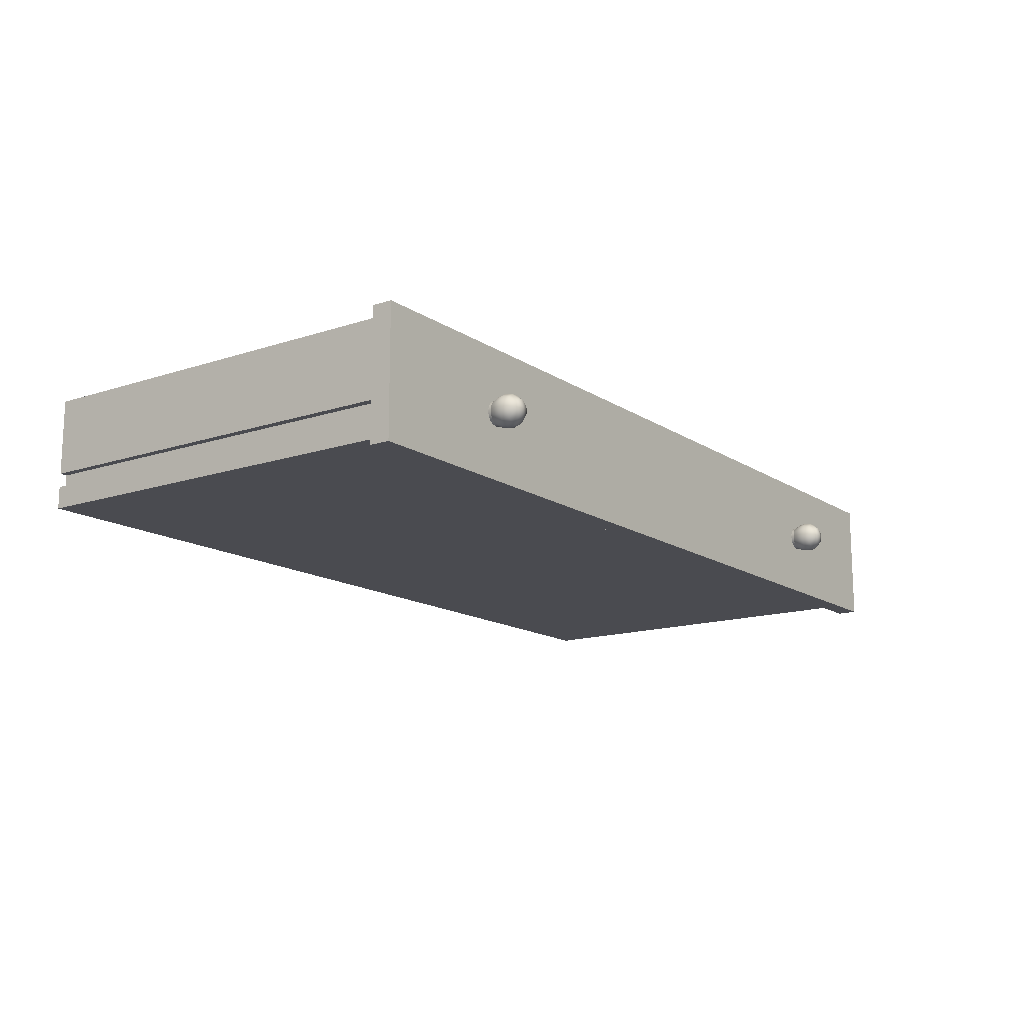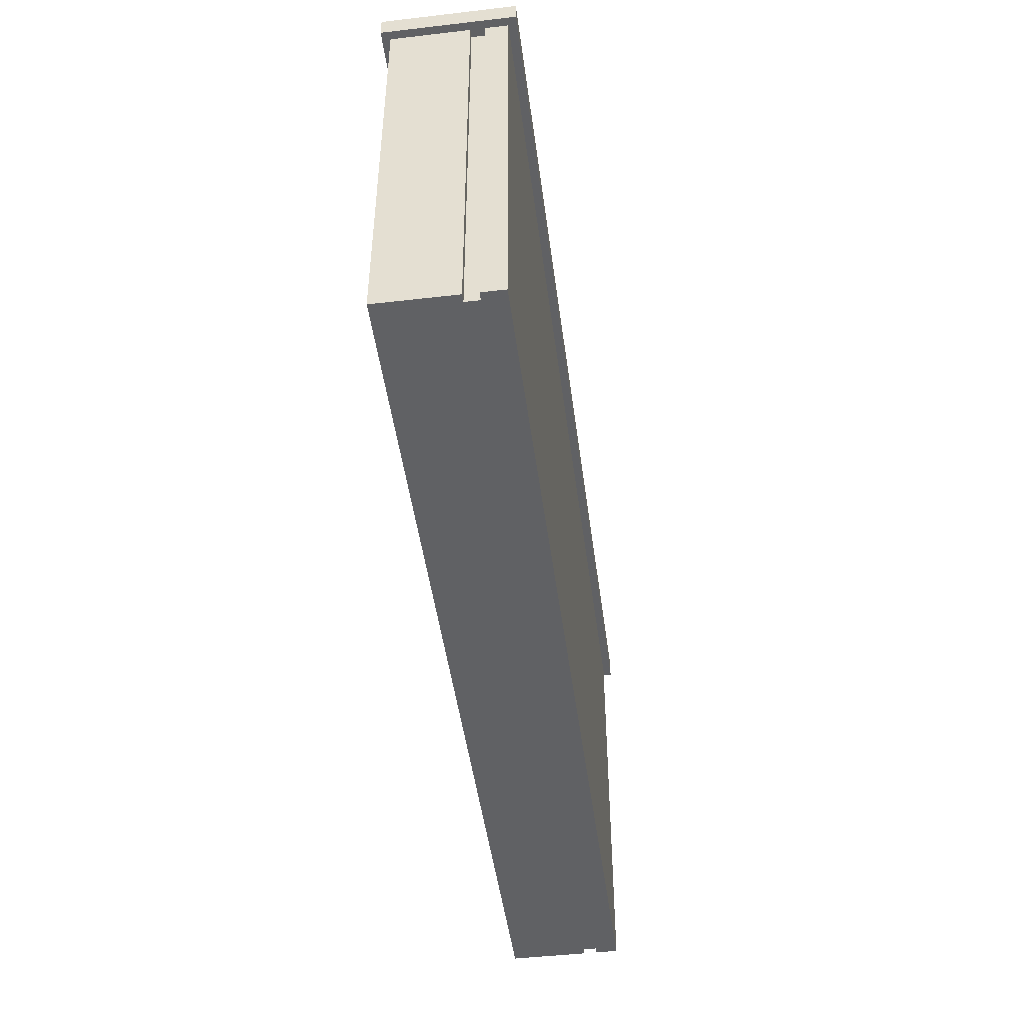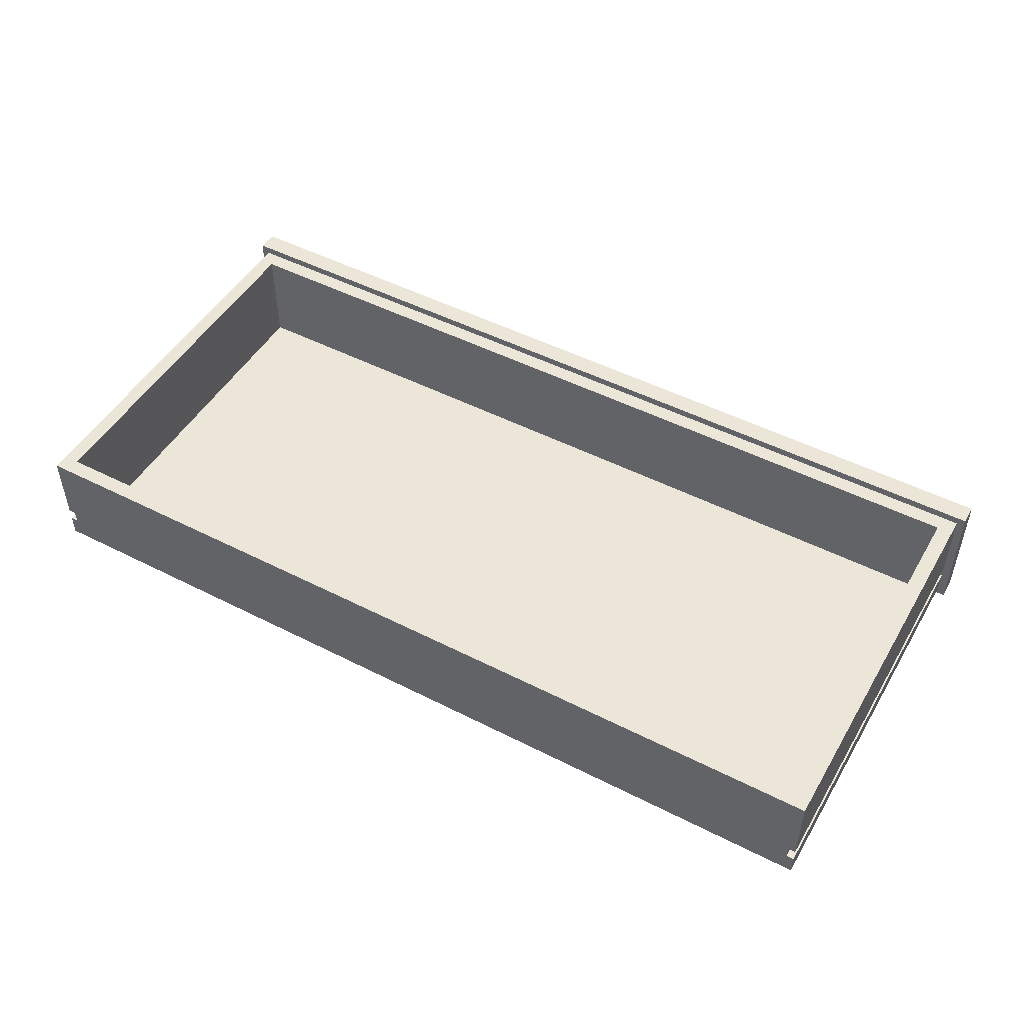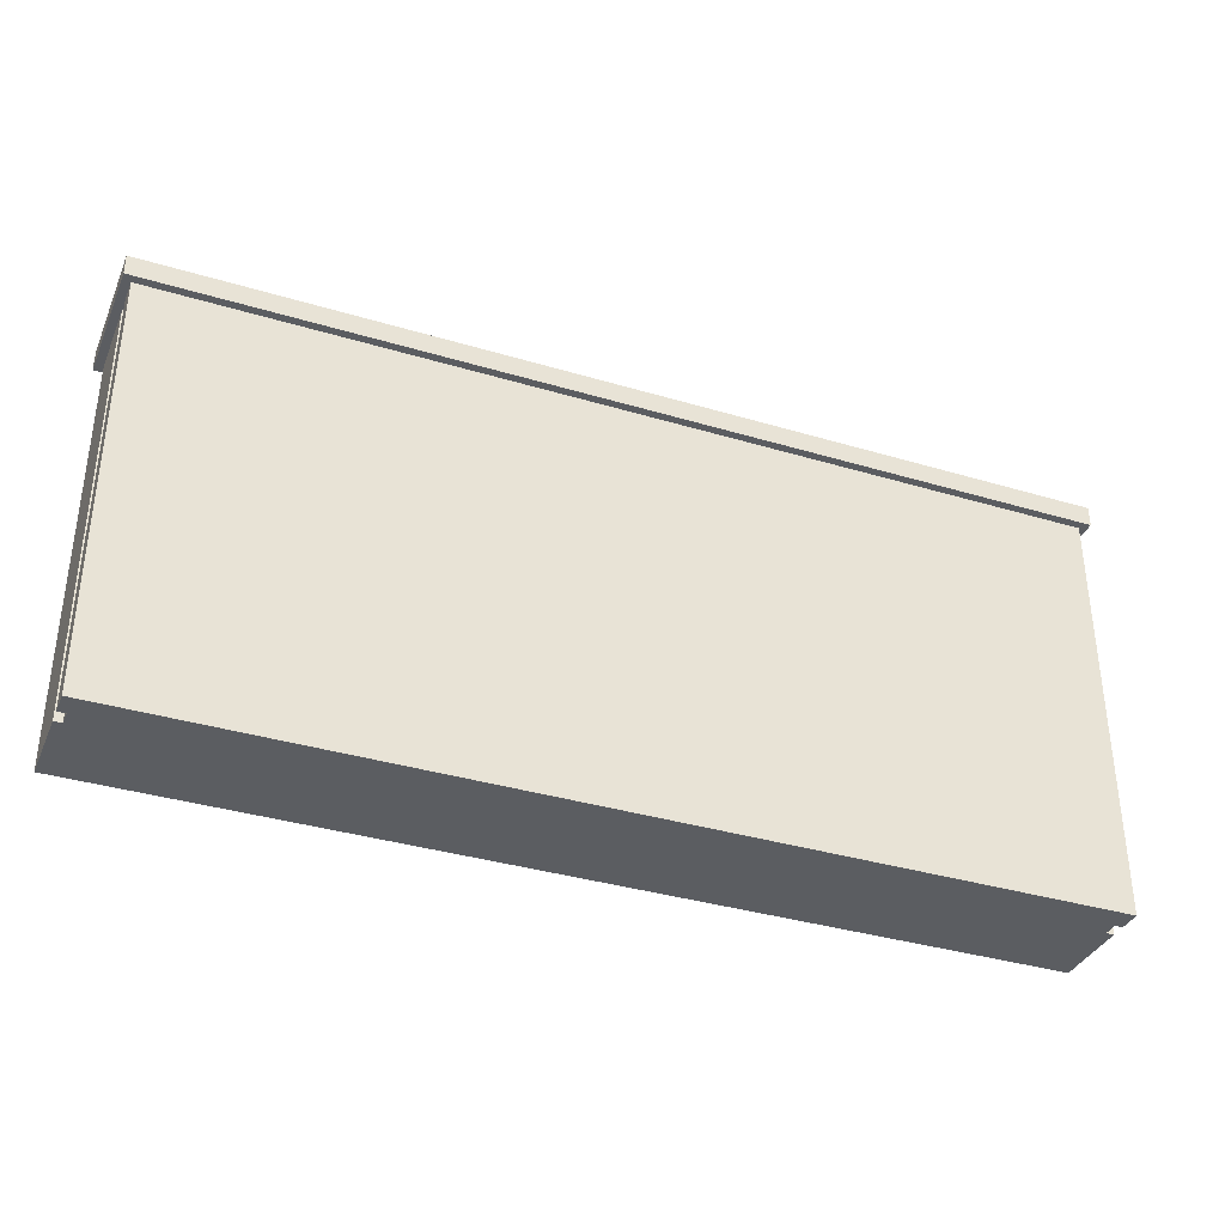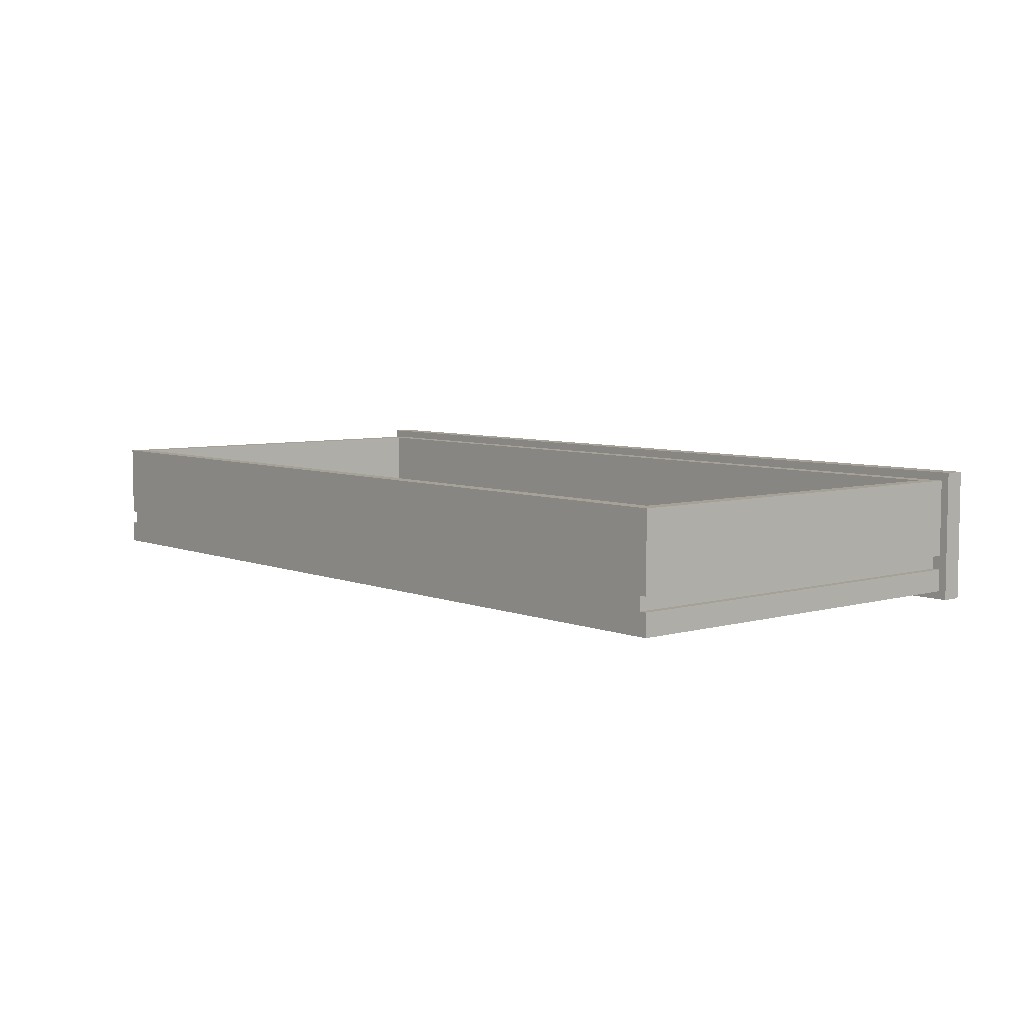
<metadata>
{"format":"obj","ext":"obj","renderer":"f3d","projection":"perspective","resolution":1024,"background":"white","views":[{"elev":-14.5,"azim":-54.2,"up":"+Y"},{"elev":-47.0,"azim":-82.5,"up":"+Z"},{"elev":49.1,"azim":-150.5,"up":"+Y"},{"elev":-36.0,"azim":-21.5,"up":"+Z"},{"elev":6.1,"azim":-130.3,"up":"+Y"}]}
</metadata>
<code>
g default
v -39.25 0.7079 -20.22
v -39.25 0.7079 15.72
v -39.25 10.44 -20.22
v -39.25 10.44 15.72
v -37.87 1.174 -18.84
v -37.87 1.174 14.34
v -37.87 10.44 14.34
v -37.87 10.44 -18.84
v -39.25 2.632 -20.22
v -39.25 2.632 15.72
v -39.25 3.839 -20.22
v -39.25 3.839 15.72
v -38.59 3.839 -20.22
v -38.59 2.632 -20.22
v -38.59 2.632 15.72
v -38.59 3.839 15.72
v 39.25 0.7079 -20.22
v 39.25 0.7079 15.72
v 39.25 10.44 -20.22
v 39.25 10.44 15.72
v 37.87 1.174 -18.84
v 37.87 1.174 14.34
v 37.87 10.44 14.34
v 37.87 10.44 -18.84
v 39.25 2.632 -20.22
v 39.25 2.632 15.72
v 39.25 3.839 -20.22
v 39.25 3.839 15.72
v 38.59 3.839 -20.22
v 38.59 2.632 -20.22
v 38.59 2.632 15.72
v 38.59 3.839 15.72
v -39.25 0.7079 15.72
v -39.25 10.44 15.72
v -39.95 0 15.72
v -39.95 0 17.49
v -39.95 11.14 15.72
v -39.95 11.14 17.49
v -39.25 2.632 15.72
v -39.25 3.839 15.72
v -38.59 2.632 15.72
v -38.59 3.839 15.72
v 39.25 0.7079 15.72
v 39.25 10.44 15.72
v 39.95 0 15.72
v 39.95 0 17.49
v 39.95 11.14 15.72
v 39.95 11.14 17.49
v 39.25 2.632 15.72
v 39.25 3.839 15.72
v 38.59 2.632 15.72
v 38.59 3.839 15.72
v 27.03 6.118 20.01
v 26.48 6.344 20.01
v 25.94 6.118 20.01
v 25.71 5.571 20.01
v 25.94 5.024 20.01
v 26.48 4.797 20.01
v 27.03 5.024 20.01
v 27.26 5.571 20.01
v 26.48 5.571 20.22
v 26.18 4.842 20.01
v 26.18 6.299 20.01
v 26.78 6.299 20.01
v 27.21 5.873 20.01
v 27.21 5.269 20.01
v 26.78 4.842 20.01
v 25.75 5.269 20.01
v 25.75 5.873 20.01
v 27.26 6.345 17.77
v 26.48 6.665 17.77
v 25.71 6.345 17.77
v 25.39 5.571 17.77
v 25.71 4.797 17.77
v 26.48 4.477 17.77
v 27.26 4.797 17.77
v 27.58 5.571 17.77
v 25.48 6.578 18.84
v 26.48 6.995 18.84
v 27.49 6.578 18.84
v 27.91 5.571 18.84
v 27.49 4.563 18.84
v 26.48 4.146 18.84
v 25.48 4.563 18.84
v 25.06 5.571 18.84
v 25.59 6.467 19.46
v 26.48 6.838 19.46
v 27.38 6.467 19.46
v 27.75 5.571 19.46
v 27.38 4.675 19.46
v 26.48 4.304 19.46
v 25.59 4.675 19.46
v 25.22 5.571 19.46
v 25.55 6.504 18.25
v 26.48 6.89 18.25
v 27.42 6.504 18.25
v 27.8 5.571 18.25
v 27.42 4.638 18.25
v 26.48 4.251 18.25
v 25.55 4.638 18.25
v 25.16 5.571 18.25
v 26.9 6.579 17.77
v 26.06 6.579 17.77
v 25.47 5.988 17.77
v 25.47 5.153 17.77
v 26.06 4.563 17.77
v 26.9 4.563 17.77
v 27.49 5.153 17.77
v 27.49 5.988 17.77
v 26.99 6.786 18.25
v 25.98 6.786 18.25
v 25.27 6.074 18.25
v 25.27 5.068 18.25
v 25.98 4.356 18.25
v 26.99 4.356 18.25
v 27.7 5.068 18.25
v 27.7 6.074 18.25
v 25.94 6.883 18.84
v 26 6.738 19.46
v 27.03 6.883 18.84
v 26.97 6.738 19.46
v 27.79 6.114 18.84
v 27.65 6.054 19.46
v 27.79 5.027 18.84
v 27.65 5.087 19.46
v 27.03 4.259 18.84
v 26.97 4.404 19.46
v 25.94 4.259 18.84
v 26 4.404 19.46
v 25.17 5.027 18.84
v 25.32 5.087 19.46
v 25.17 6.114 18.84
v 25.32 6.054 19.46
v 27.23 6.32 17.49
v 26.48 6.63 17.49
v 25.73 6.32 17.49
v 25.42 5.571 17.49
v 25.73 4.822 17.49
v 26.48 4.512 17.49
v 27.23 4.822 17.49
v 27.54 5.571 17.49
v 26.89 6.546 17.49
v 26.08 6.546 17.49
v 25.51 5.975 17.49
v 25.51 5.167 17.49
v 26.08 4.595 17.49
v 26.89 4.595 17.49
v 27.46 5.167 17.49
v 27.46 5.975 17.49
v -25.94 6.118 20.01
v -26.48 6.344 20.01
v -27.03 6.118 20.01
v -27.26 5.571 20.01
v -27.03 5.024 20.01
v -26.48 4.797 20.01
v -25.94 5.024 20.01
v -25.71 5.571 20.01
v -26.48 5.571 20.22
v -26.78 4.842 20.01
v -26.78 6.299 20.01
v -26.18 6.299 20.01
v -25.75 5.873 20.01
v -25.75 5.269 20.01
v -26.18 4.842 20.01
v -27.21 5.269 20.01
v -27.21 5.873 20.01
v -25.71 6.345 17.77
v -26.48 6.665 17.77
v -27.26 6.345 17.77
v -27.58 5.571 17.77
v -27.26 4.797 17.77
v -26.48 4.477 17.77
v -25.71 4.797 17.77
v -25.39 5.571 17.77
v -27.49 6.578 18.84
v -26.48 6.995 18.84
v -25.48 6.578 18.84
v -25.06 5.571 18.84
v -25.48 4.563 18.84
v -26.48 4.146 18.84
v -27.49 4.563 18.84
v -27.91 5.571 18.84
v -27.38 6.467 19.46
v -26.48 6.838 19.46
v -25.59 6.467 19.46
v -25.22 5.571 19.46
v -25.59 4.675 19.46
v -26.48 4.304 19.46
v -27.38 4.675 19.46
v -27.75 5.571 19.46
v -27.42 6.504 18.25
v -26.48 6.89 18.25
v -25.55 6.504 18.25
v -25.16 5.571 18.25
v -25.55 4.638 18.25
v -26.48 4.251 18.25
v -27.42 4.638 18.25
v -27.8 5.571 18.25
v -26.07 6.579 17.77
v -26.9 6.579 17.77
v -27.49 5.988 17.77
v -27.49 5.153 17.77
v -26.9 4.563 17.77
v -26.07 4.563 17.77
v -25.47 5.153 17.77
v -25.47 5.988 17.77
v -25.98 6.786 18.25
v -26.99 6.786 18.25
v -27.7 6.074 18.25
v -27.7 5.068 18.25
v -26.99 4.356 18.25
v -25.98 4.356 18.25
v -25.27 5.068 18.25
v -25.27 6.074 18.25
v -27.03 6.883 18.84
v -26.97 6.738 19.46
v -25.94 6.883 18.84
v -26 6.738 19.46
v -25.17 6.114 18.84
v -25.32 6.054 19.46
v -25.17 5.027 18.84
v -25.32 5.087 19.46
v -25.94 4.259 18.84
v -26 4.404 19.46
v -27.03 4.259 18.84
v -26.97 4.404 19.46
v -27.79 5.027 18.84
v -27.65 5.087 19.46
v -27.79 6.114 18.84
v -27.65 6.054 19.46
v -25.73 6.32 17.49
v -26.48 6.63 17.49
v -27.23 6.32 17.49
v -27.54 5.571 17.49
v -27.23 4.822 17.49
v -26.48 4.512 17.49
v -25.73 4.822 17.49
v -25.42 5.571 17.49
v -26.08 6.546 17.49
v -26.89 6.546 17.49
v -27.46 5.975 17.49
v -27.46 5.167 17.49
v -26.89 4.595 17.49
v -26.08 4.595 17.49
v -25.51 5.167 17.49
v -25.51 5.975 17.49
g SM_VanityDresser_01e
f 11 12 3
f 3 12 4
f 4 7 3
f 3 7 8
f 6 5 7
f 7 5 8
f 1 2 9
f 9 2 10
f 14 15 13
f 13 15 16
f 9 10 14
f 14 10 15
f 12 11 16
f 16 11 13
f 1 9 14
f 3 13 11
f 27 19 28
f 28 19 20
f 20 19 23
f 23 19 24
f 22 23 21
f 21 23 24
f 1 17 2
f 2 17 18
f 3 19 13
f 13 19 29
f 8 24 3
f 3 24 19
f 5 21 8
f 8 21 24
f 6 22 5
f 5 22 21
f 7 23 6
f 6 23 22
f 4 20 7
f 7 20 23
f 17 25 18
f 18 25 26
f 14 30 1
f 1 30 17
f 30 29 31
f 31 29 32
f 13 29 14
f 14 29 30
f 25 30 26
f 26 30 31
f 28 32 27
f 27 32 29
f 17 30 25
f 19 27 29
f 34 40 37
f 35 39 33
f 37 40 35
f 40 39 35
f 35 36 37
f 37 36 38
f 39 40 41
f 41 40 42
f 44 47 50
f 38 48 37
f 37 48 47
f 35 45 36
f 36 45 46
f 33 43 35
f 35 43 45
f 37 47 34
f 34 47 44
f 45 43 49
f 47 45 50
f 45 49 50
f 45 47 46
f 46 47 48
f 36 46 38
f 38 46 48
f 49 51 50
f 50 51 52
f 58 61 62
f 57 62 61
f 53 64 61
f 54 61 64
f 54 63 61
f 55 61 63
f 55 69 61
f 56 61 69
f 56 68 61
f 57 61 68
f 59 61 67
f 58 67 61
f 60 61 66
f 59 66 61
f 53 61 65
f 60 65 61
f 102 110 70
f 70 110 96
f 102 71 110
f 110 71 95
f 95 71 111
f 111 71 103
f 103 72 111
f 111 72 94
f 94 72 112
f 112 72 104
f 104 73 112
f 112 73 101
f 101 73 113
f 113 73 105
f 105 74 113
f 113 74 100
f 100 74 114
f 114 74 106
f 106 75 114
f 114 75 99
f 99 75 115
f 115 75 107
f 107 76 115
f 115 76 98
f 98 76 116
f 116 76 108
f 108 77 116
f 116 77 97
f 97 77 117
f 117 77 109
f 109 70 117
f 117 70 96
f 79 118 87
f 87 118 119
f 78 86 118
f 118 86 119
f 80 120 88
f 88 120 121
f 79 87 120
f 120 87 121
f 81 122 89
f 89 122 123
f 80 88 122
f 122 88 123
f 82 124 90
f 90 124 125
f 81 89 124
f 124 89 125
f 83 126 91
f 91 126 127
f 82 90 126
f 126 90 127
f 84 128 92
f 92 128 129
f 83 91 128
f 128 91 129
f 85 130 93
f 93 130 131
f 84 92 130
f 130 92 131
f 78 132 86
f 86 132 133
f 85 93 132
f 132 93 133
f 119 63 87
f 87 63 54
f 119 86 63
f 63 86 55
f 121 64 88
f 88 64 53
f 121 87 64
f 64 87 54
f 123 65 89
f 89 65 60
f 123 88 65
f 65 88 53
f 125 66 90
f 90 66 59
f 125 89 66
f 66 89 60
f 127 67 91
f 91 67 58
f 127 90 67
f 67 90 59
f 129 62 92
f 92 62 57
f 129 91 62
f 62 91 58
f 131 68 93
f 93 68 56
f 131 92 68
f 68 92 57
f 55 86 69
f 69 86 133
f 133 93 69
f 69 93 56
f 111 118 95
f 95 118 79
f 111 94 118
f 118 94 78
f 110 120 96
f 96 120 80
f 110 95 120
f 120 95 79
f 117 122 97
f 97 122 81
f 117 96 122
f 122 96 80
f 116 124 98
f 98 124 82
f 116 97 124
f 124 97 81
f 115 126 99
f 99 126 83
f 115 98 126
f 126 98 82
f 114 128 100
f 100 128 84
f 114 99 128
f 128 99 83
f 113 130 101
f 101 130 85
f 113 100 130
f 130 100 84
f 78 94 132
f 132 94 112
f 112 101 132
f 132 101 85
f 142 102 134
f 134 102 70
f 142 135 102
f 102 135 71
f 71 135 103
f 103 135 143
f 143 136 103
f 103 136 72
f 72 136 104
f 104 136 144
f 144 137 104
f 104 137 73
f 73 137 105
f 105 137 145
f 145 138 105
f 105 138 74
f 74 138 106
f 106 138 146
f 146 139 106
f 106 139 75
f 75 139 107
f 107 139 147
f 147 140 107
f 107 140 76
f 76 140 108
f 108 140 148
f 148 141 108
f 108 141 77
f 77 141 109
f 109 141 149
f 149 134 109
f 109 134 70
f 155 158 159
f 154 159 158
f 150 161 158
f 151 158 161
f 151 160 158
f 152 158 160
f 152 166 158
f 153 158 166
f 153 165 158
f 154 158 165
f 156 158 164
f 155 164 158
f 157 158 163
f 156 163 158
f 150 158 162
f 157 162 158
f 199 207 167
f 167 207 193
f 199 168 207
f 207 168 192
f 192 168 208
f 208 168 200
f 200 169 208
f 208 169 191
f 191 169 209
f 209 169 201
f 201 170 209
f 209 170 198
f 198 170 210
f 210 170 202
f 202 171 210
f 210 171 197
f 197 171 211
f 211 171 203
f 203 172 211
f 211 172 196
f 196 172 212
f 212 172 204
f 204 173 212
f 212 173 195
f 195 173 213
f 213 173 205
f 205 174 213
f 213 174 194
f 194 174 214
f 214 174 206
f 206 167 214
f 214 167 193
f 176 215 184
f 184 215 216
f 175 183 215
f 215 183 216
f 177 217 185
f 185 217 218
f 176 184 217
f 217 184 218
f 178 219 186
f 186 219 220
f 177 185 219
f 219 185 220
f 179 221 187
f 187 221 222
f 178 186 221
f 221 186 222
f 180 223 188
f 188 223 224
f 179 187 223
f 223 187 224
f 181 225 189
f 189 225 226
f 180 188 225
f 225 188 226
f 182 227 190
f 190 227 228
f 181 189 227
f 227 189 228
f 175 229 183
f 183 229 230
f 182 190 229
f 229 190 230
f 216 160 184
f 184 160 151
f 216 183 160
f 160 183 152
f 218 161 185
f 185 161 150
f 218 184 161
f 161 184 151
f 220 162 186
f 186 162 157
f 220 185 162
f 162 185 150
f 222 163 187
f 187 163 156
f 222 186 163
f 163 186 157
f 224 164 188
f 188 164 155
f 224 187 164
f 164 187 156
f 226 159 189
f 189 159 154
f 226 188 159
f 159 188 155
f 228 165 190
f 190 165 153
f 228 189 165
f 165 189 154
f 152 183 166
f 166 183 230
f 230 190 166
f 166 190 153
f 208 215 192
f 192 215 176
f 208 191 215
f 215 191 175
f 207 217 193
f 193 217 177
f 207 192 217
f 217 192 176
f 214 219 194
f 194 219 178
f 214 193 219
f 219 193 177
f 213 221 195
f 195 221 179
f 213 194 221
f 221 194 178
f 212 223 196
f 196 223 180
f 212 195 223
f 223 195 179
f 211 225 197
f 197 225 181
f 211 196 225
f 225 196 180
f 210 227 198
f 198 227 182
f 210 197 227
f 227 197 181
f 175 191 229
f 229 191 209
f 209 198 229
f 229 198 182
f 239 199 231
f 231 199 167
f 239 232 199
f 199 232 168
f 168 232 200
f 200 232 240
f 240 233 200
f 200 233 169
f 169 233 201
f 201 233 241
f 241 234 201
f 201 234 170
f 170 234 202
f 202 234 242
f 242 235 202
f 202 235 171
f 171 235 203
f 203 235 243
f 243 236 203
f 203 236 172
f 172 236 204
f 204 236 244
f 244 237 204
f 204 237 173
f 173 237 205
f 205 237 245
f 245 238 205
f 205 238 174
f 174 238 206
f 206 238 246
f 246 231 206
f 206 231 167

</code>
